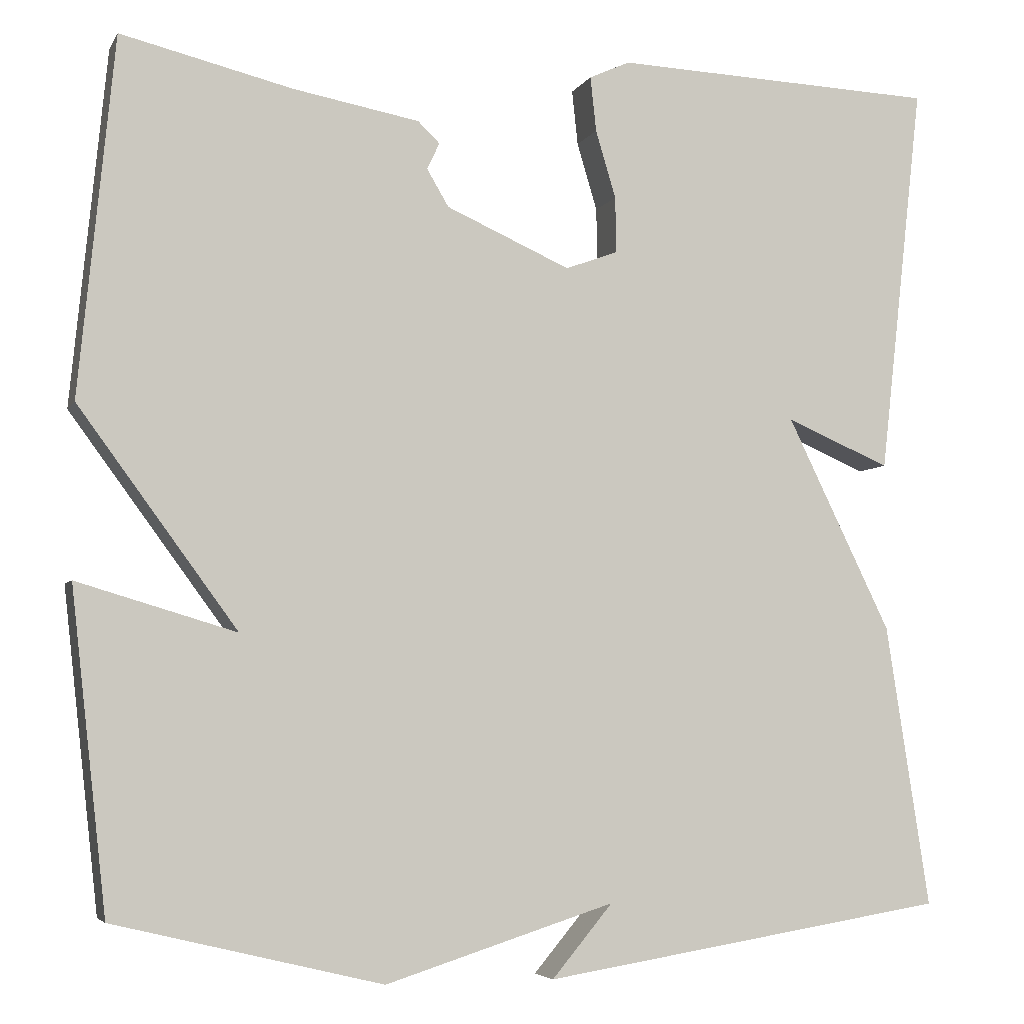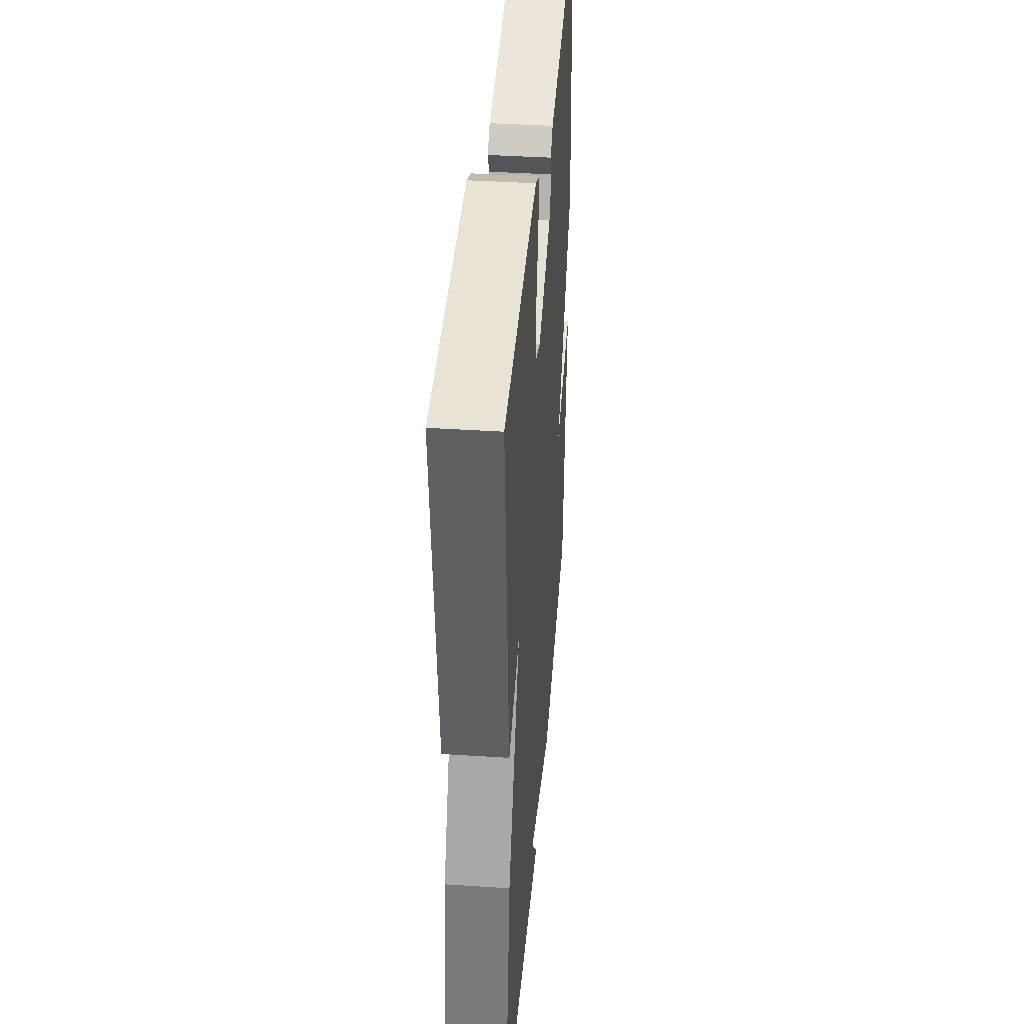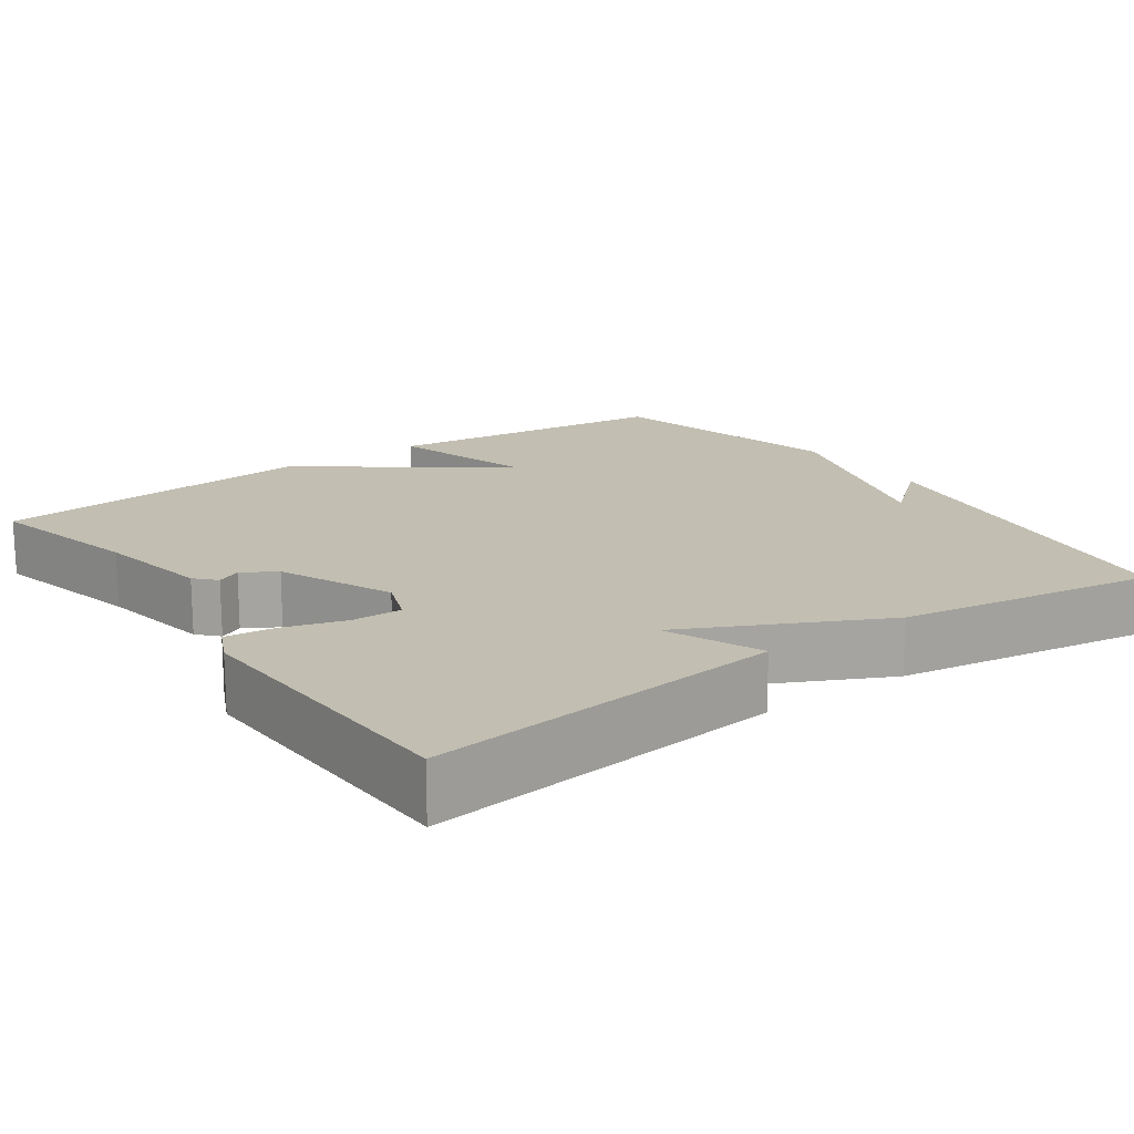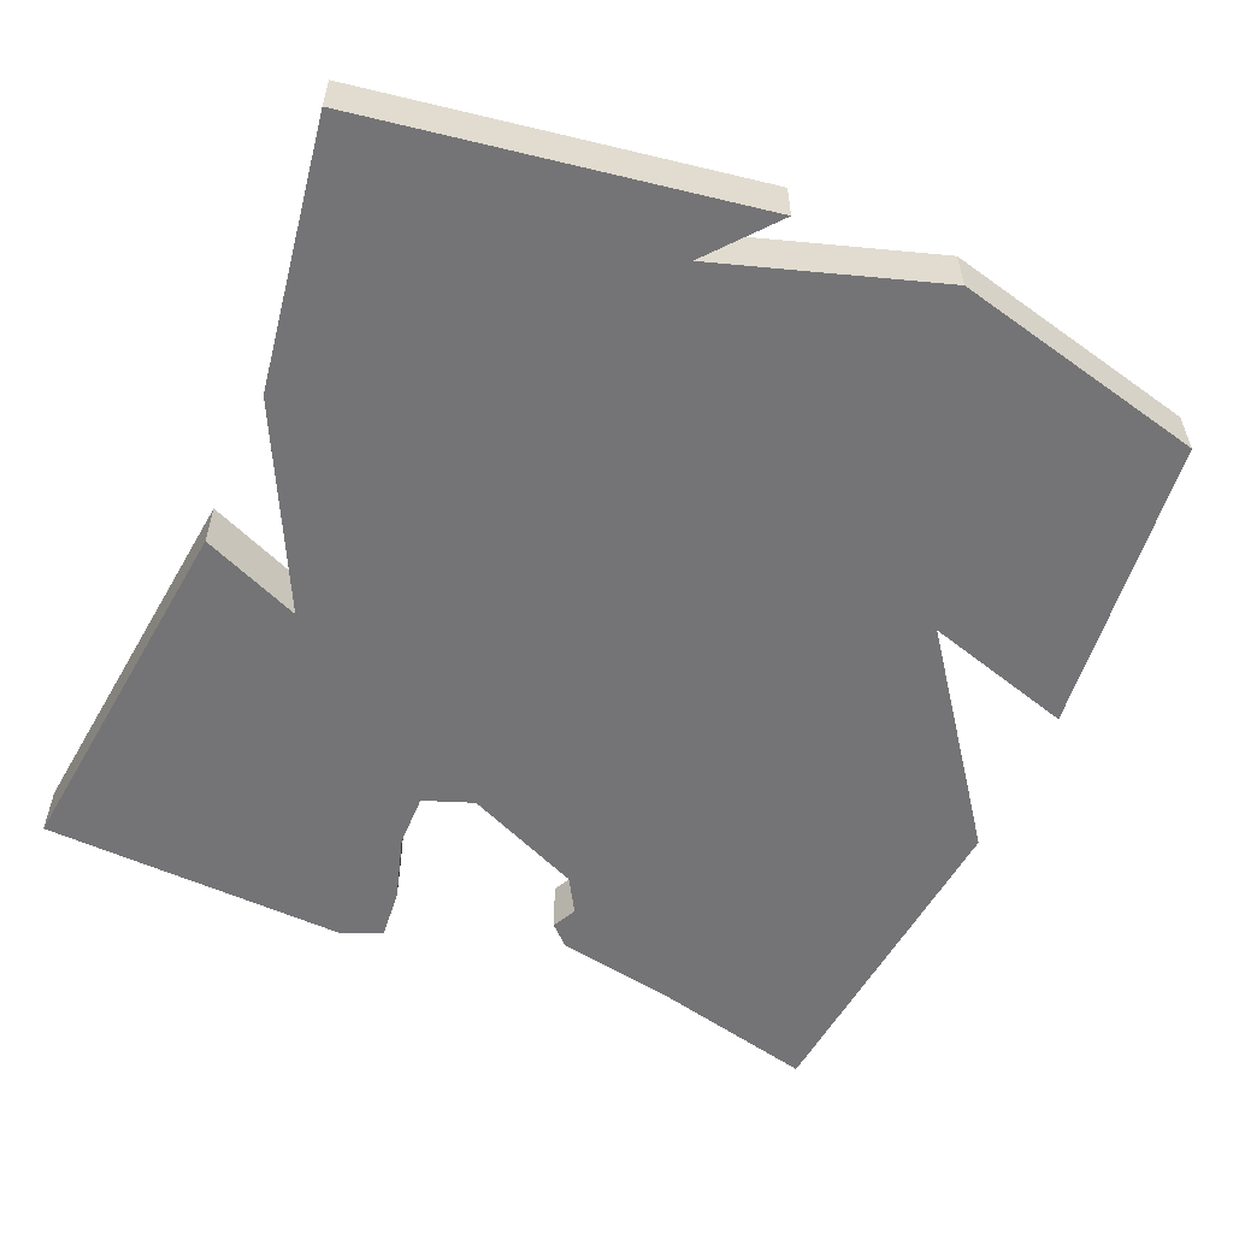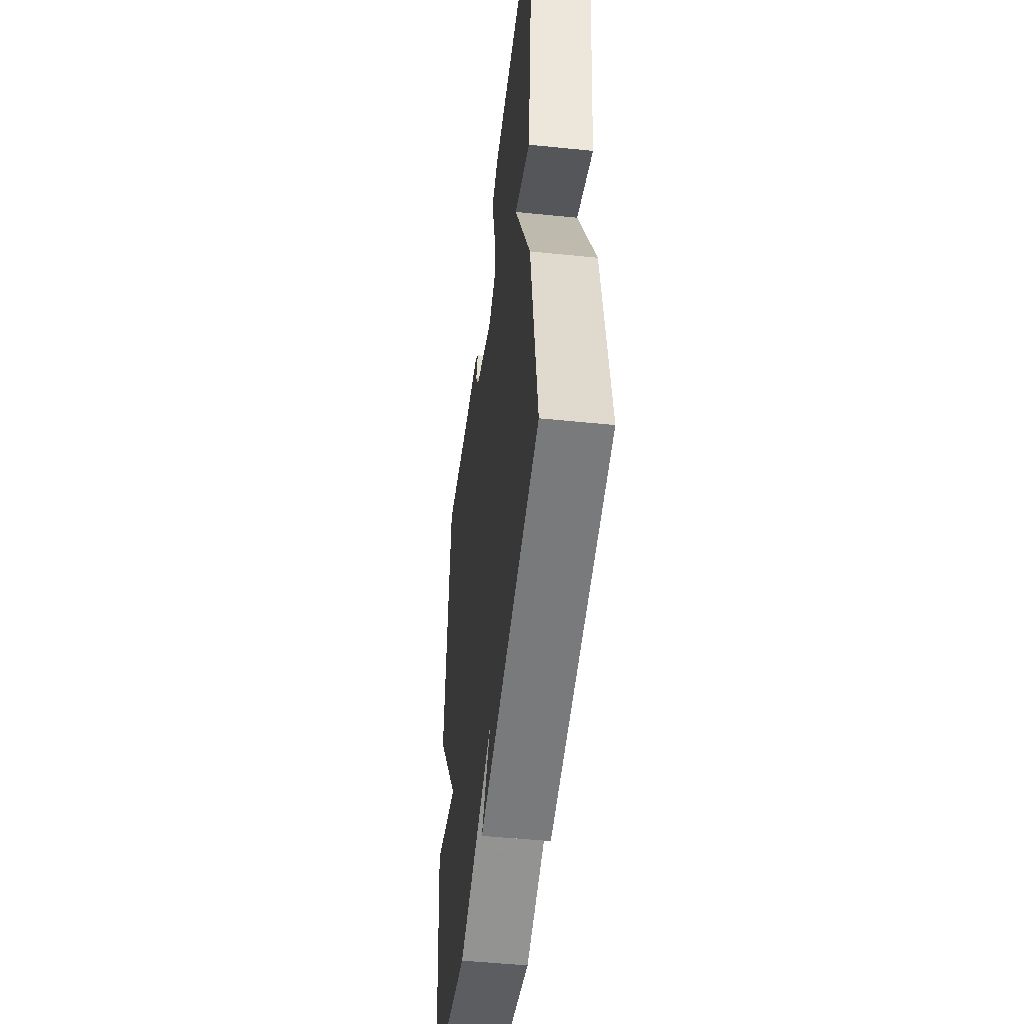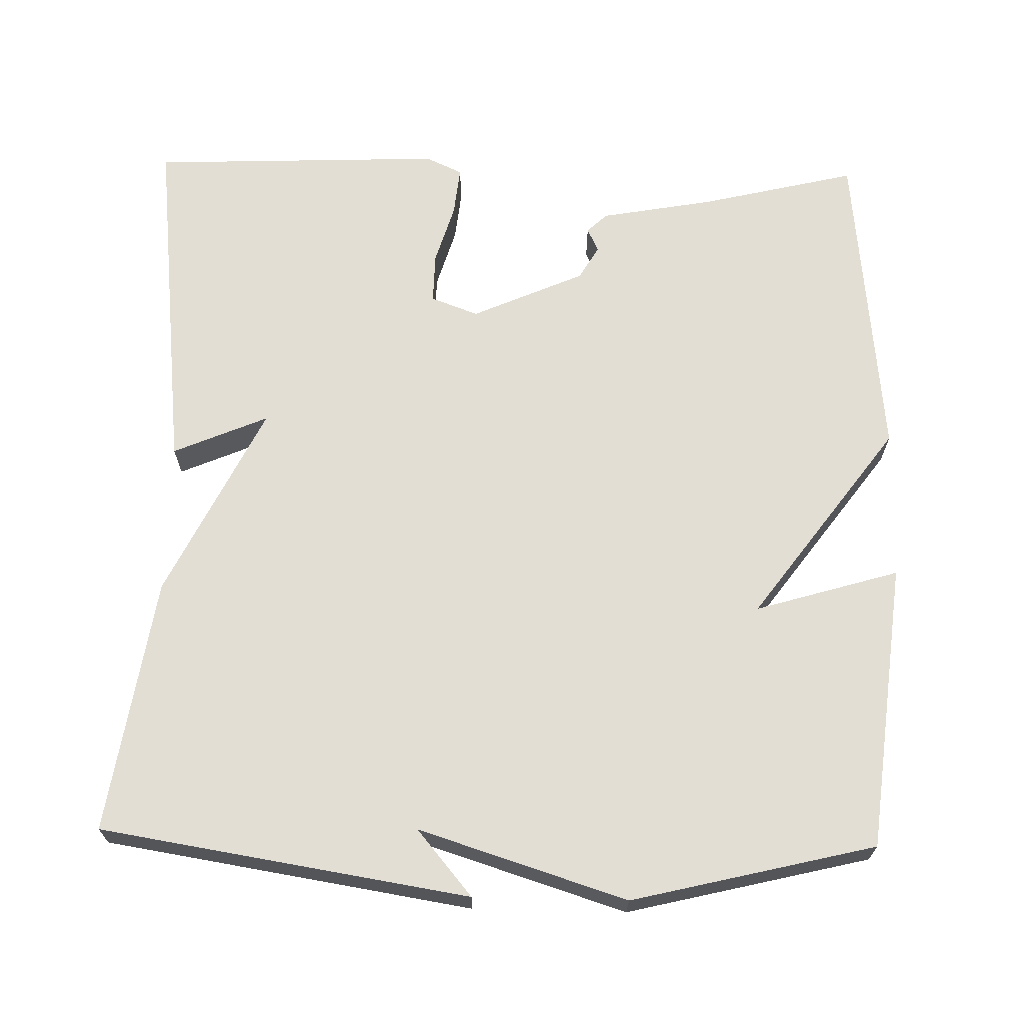
<metadata>
{"format":"obj","ext":"obj","renderer":"f3d","projection":"perspective","resolution":1024,"background":"white","views":[{"elev":-4.9,"azim":-17.0,"up":"+Z"},{"elev":40.0,"azim":94.6,"up":"+Z"},{"elev":17.1,"azim":54.8,"up":"+Y"},{"elev":-56.3,"azim":156.8,"up":"+Y"},{"elev":-48.9,"azim":83.5,"up":"+Z"},{"elev":67.2,"azim":-178.7,"up":"+Y"}]}
</metadata>
<code>
v 0.5 0.07 -0.5
v 0.018 0.07 -0.577
v 0.09 0.07 -0.491
v -0.182 0.07 -0.577
v -0.5 0.07 -0.5
v -0.542 0.07 -0.123
v -0.354 0.07 -0.179
v -0.542 0.07 0.077
v -0.5 0.07 0.5
v -0.296 0.07 0.451
v -0.147 0.07 0.424
v -0.121 0.07 0.399
v -0.136 0.07 0.368
v -0.11 0.07 0.324
v 0.037 0.07 0.259
v 0.099 0.07 0.282
v 0.098 0.07 0.348
v 0.074 0.07 0.428
v 0.067 0.07 0.493
v 0.115 0.07 0.515
v 0.5 0.07 0.5
v 0.448 0.07 0.035
v 0.324 0.07 0.088
v 0.448 0.07 -0.165
v 0.5 0 -0.5
v 0.018 0 -0.577
v 0.09 0 -0.491
v -0.182 0 -0.577
v -0.5 0 -0.5
v -0.542 0 -0.123
v -0.354 0 -0.179
v -0.542 0 0.077
v -0.5 0 0.5
v -0.296 0 0.451
v -0.147 0 0.424
v -0.121 0 0.399
v -0.136 0 0.368
v -0.11 0 0.324
v 0.037 0 0.259
v 0.099 0 0.282
v 0.098 0 0.348
v 0.074 0 0.428
v 0.067 0 0.493
v 0.115 0 0.515
v 0.5 0 0.5
v 0.448 0 0.035
v 0.324 0 0.088
v 0.448 0 -0.165
f 23 24 1
f 21 22 23
f 20 21 23
f 19 20 23
f 18 19 23
f 17 18 23
f 16 17 23 1
f 15 16 1
f 14 15 1
f 10 11 12 13
f 10 13 14
f 9 10 14
f 8 9 14
f 7 8 14
f 5 6 7
f 4 5 7
f 3 4 7
f 3 7 14 1
f 1 2 3
f 25 48 47
f 47 46 45
f 47 45 44
f 47 44 43
f 47 43 42
f 47 42 41
f 25 47 41 40
f 25 40 39
f 25 39 38
f 37 36 35 34
f 38 37 34
f 38 34 33
f 38 33 32
f 38 32 31
f 31 30 29
f 31 29 28
f 31 28 27
f 25 38 31 27
f 27 26 25
f 1 25 26 2
f 2 26 27 3
f 3 27 28 4
f 4 28 29 5
f 5 29 30 6
f 6 30 31 7
f 7 31 32 8
f 8 32 33 9
f 9 33 34 10
f 10 34 35 11
f 11 35 36 12
f 12 36 37 13
f 13 37 38 14
f 14 38 39 15
f 15 39 40 16
f 16 40 41 17
f 17 41 42 18
f 18 42 43 19
f 19 43 44 20
f 20 44 45 21
f 21 45 46 22
f 22 46 47 23
f 23 47 48 24
f 24 48 25 1

</code>
